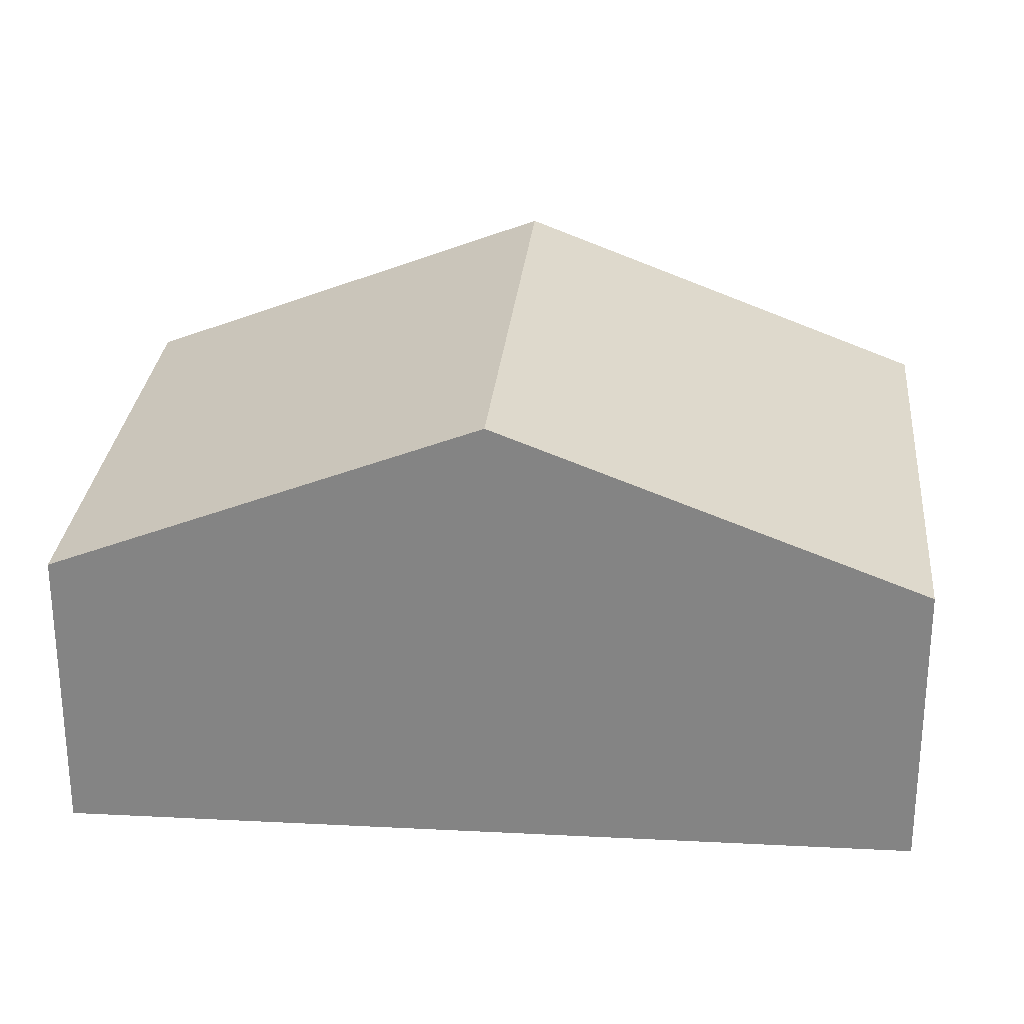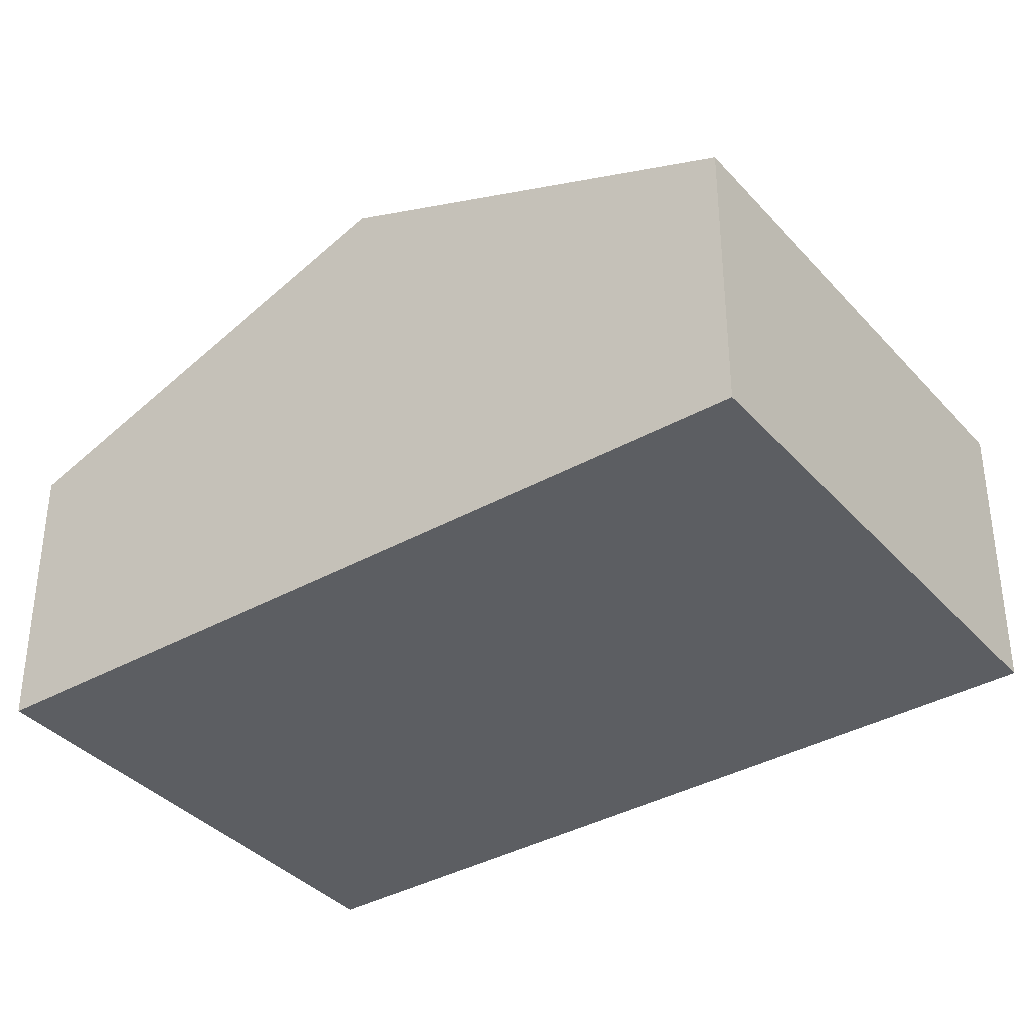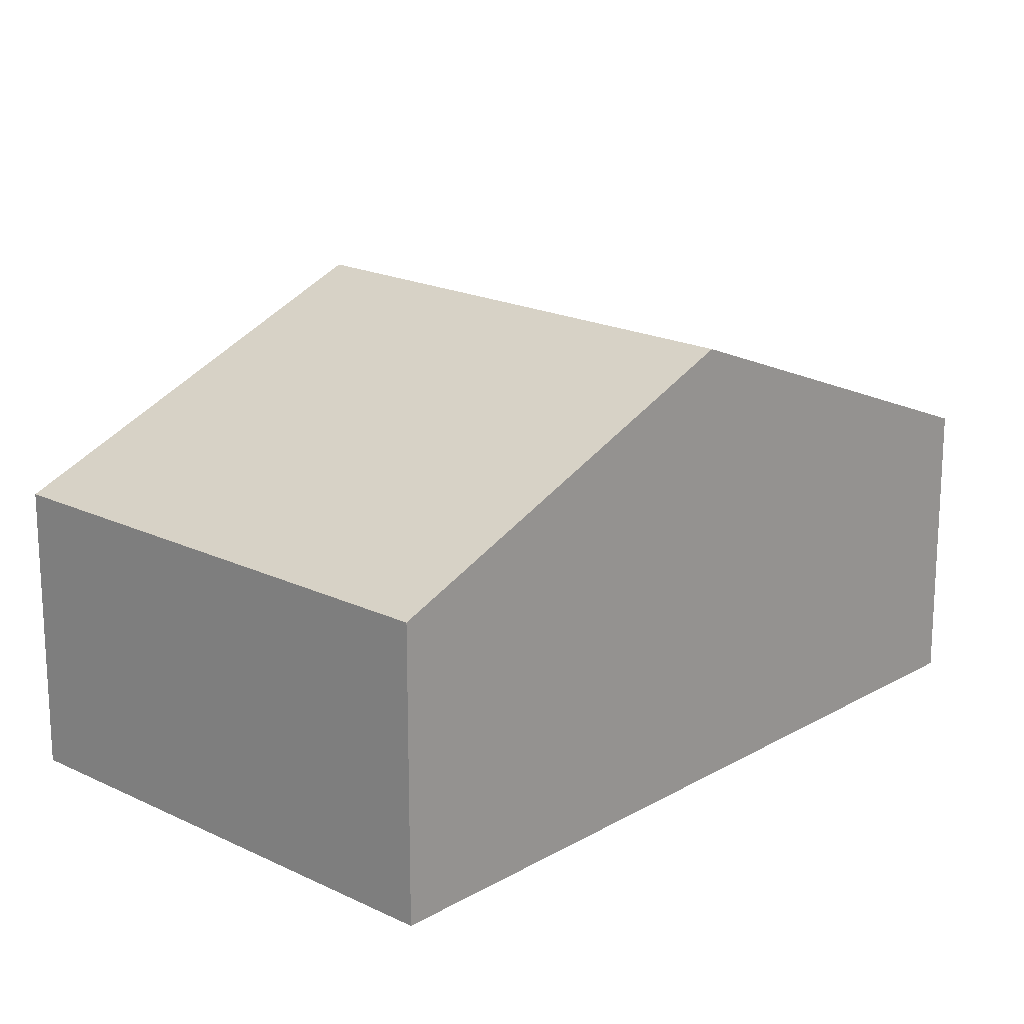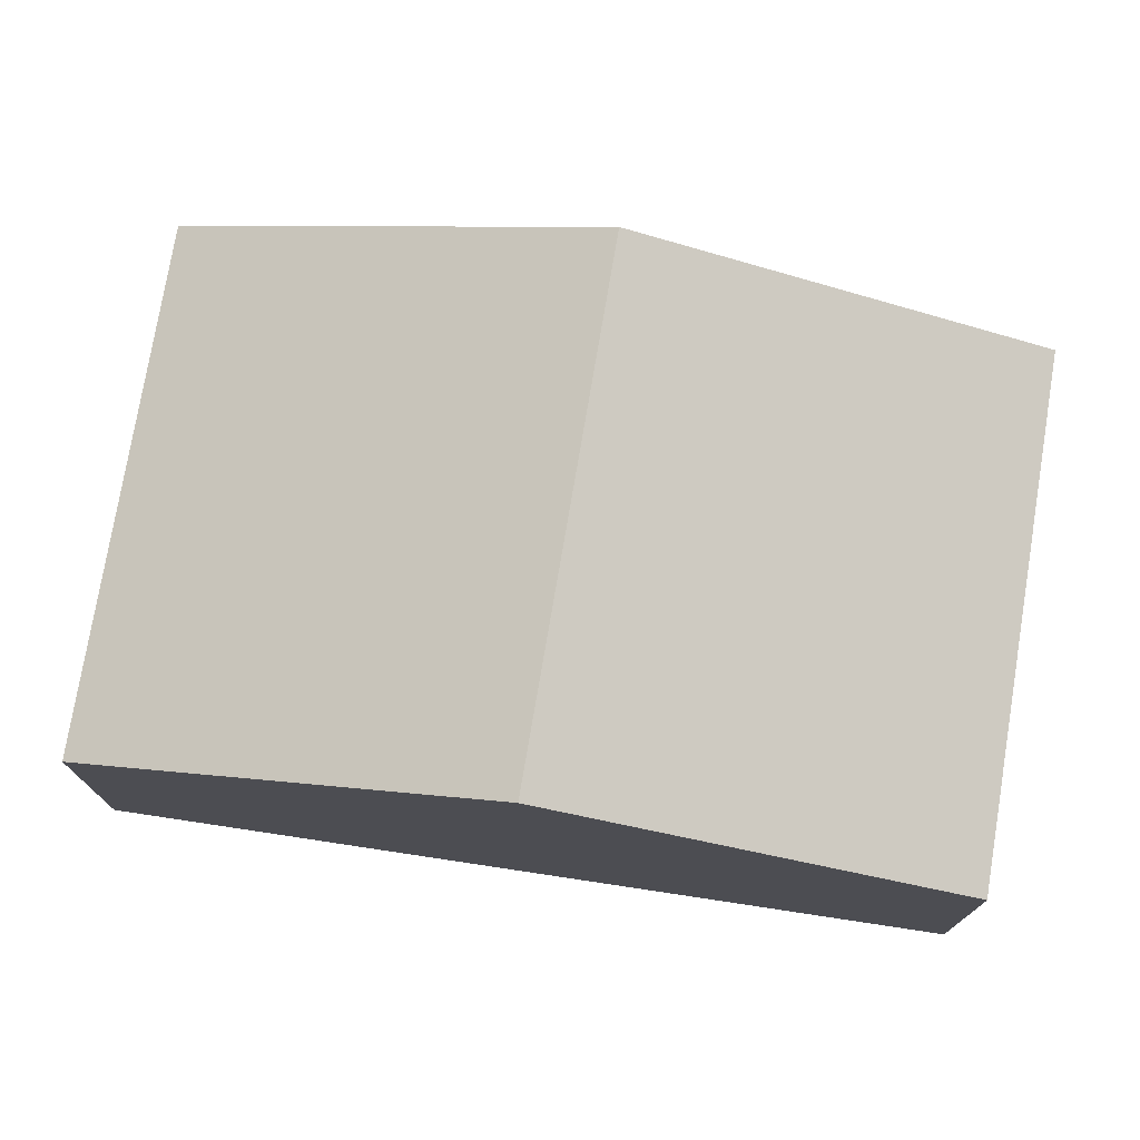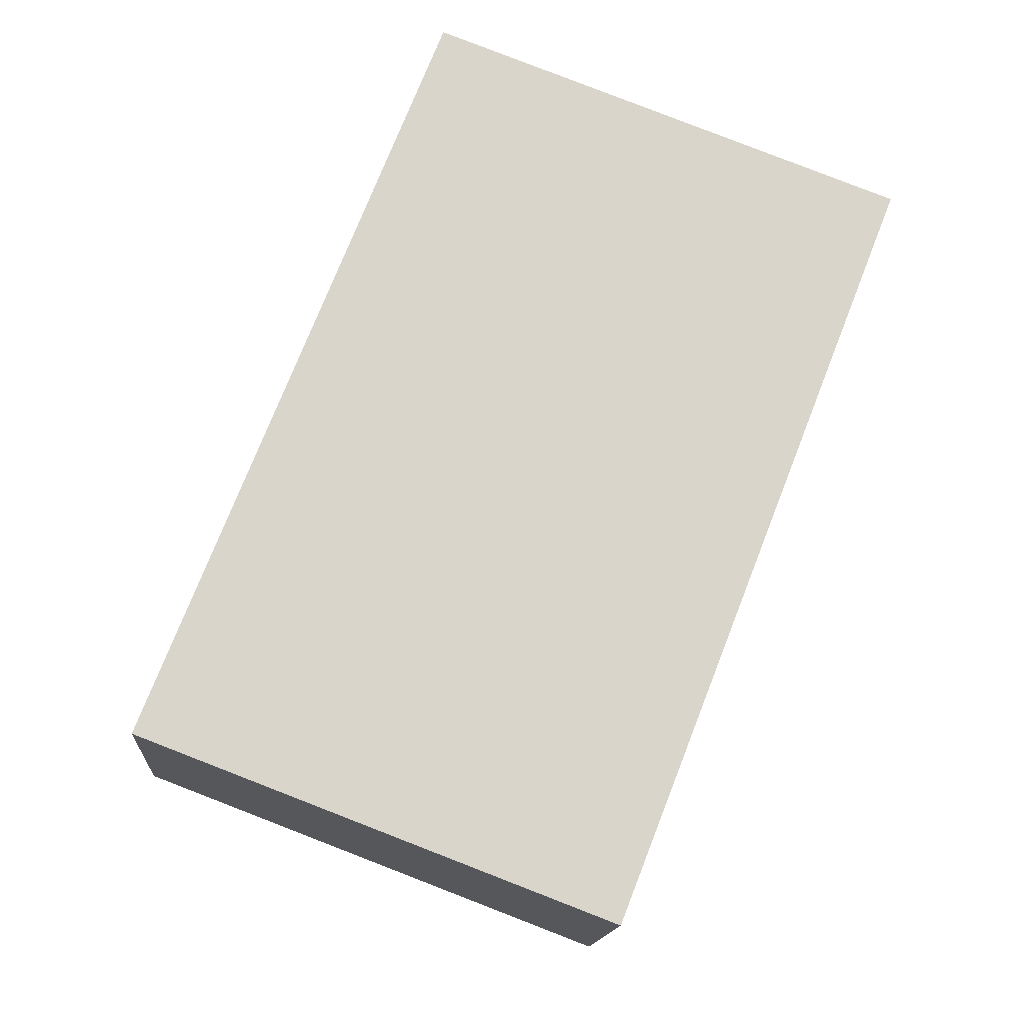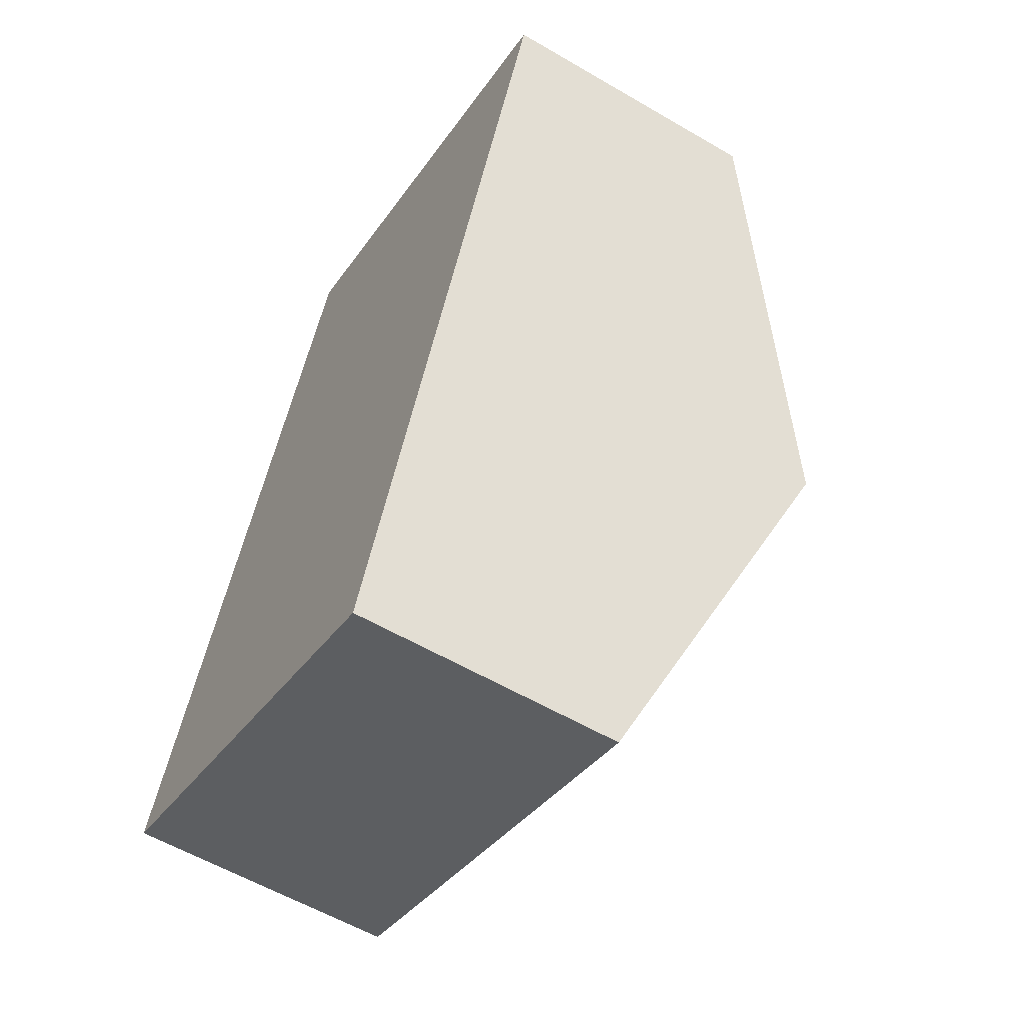
<metadata>
{"format":"obj","ext":"obj","renderer":"f3d","projection":"perspective","resolution":1024,"background":"white","views":[{"elev":28.1,"azim":115.8,"up":"+Y"},{"elev":-37.4,"azim":147.0,"up":"+Y"},{"elev":18.7,"azim":-116.3,"up":"+Y"},{"elev":76.3,"azim":119.9,"up":"+Y"},{"elev":-15.0,"azim":-4.4,"up":"+Z"},{"elev":-57.9,"azim":58.8,"up":"+Z"}]}
</metadata>
<code>
v  6.31 4.419 2.034
v  2.996 2.836 7.665
v  7.815 2.836 5.885
v  1.491 4.419 3.814
v  4.801 2.833 -1.826
v  0 2.852 1.746e-16
v  0 0 0
v  4.801 1.118e-16 -1.826
v  1.491 -2.335e-16 3.814
v  2.996 -4.693e-16 7.665
v  7.815 -3.604e-16 5.885
v  6.31 -1.245e-16 2.034
g defaultobject
f 1 2 3
f 2 1 4
f 5 4 1
f 4 5 6
f 5 7 6
f 7 5 8
f 7 4 6
f 4 7 9
f 4 9 2
f 2 9 10
f 10 3 2
f 3 10 11
f 1 8 5
f 8 1 3
f 8 3 12
f 12 3 11
f 8 9 7
f 9 8 12
f 9 12 10
f 10 12 11

</code>
